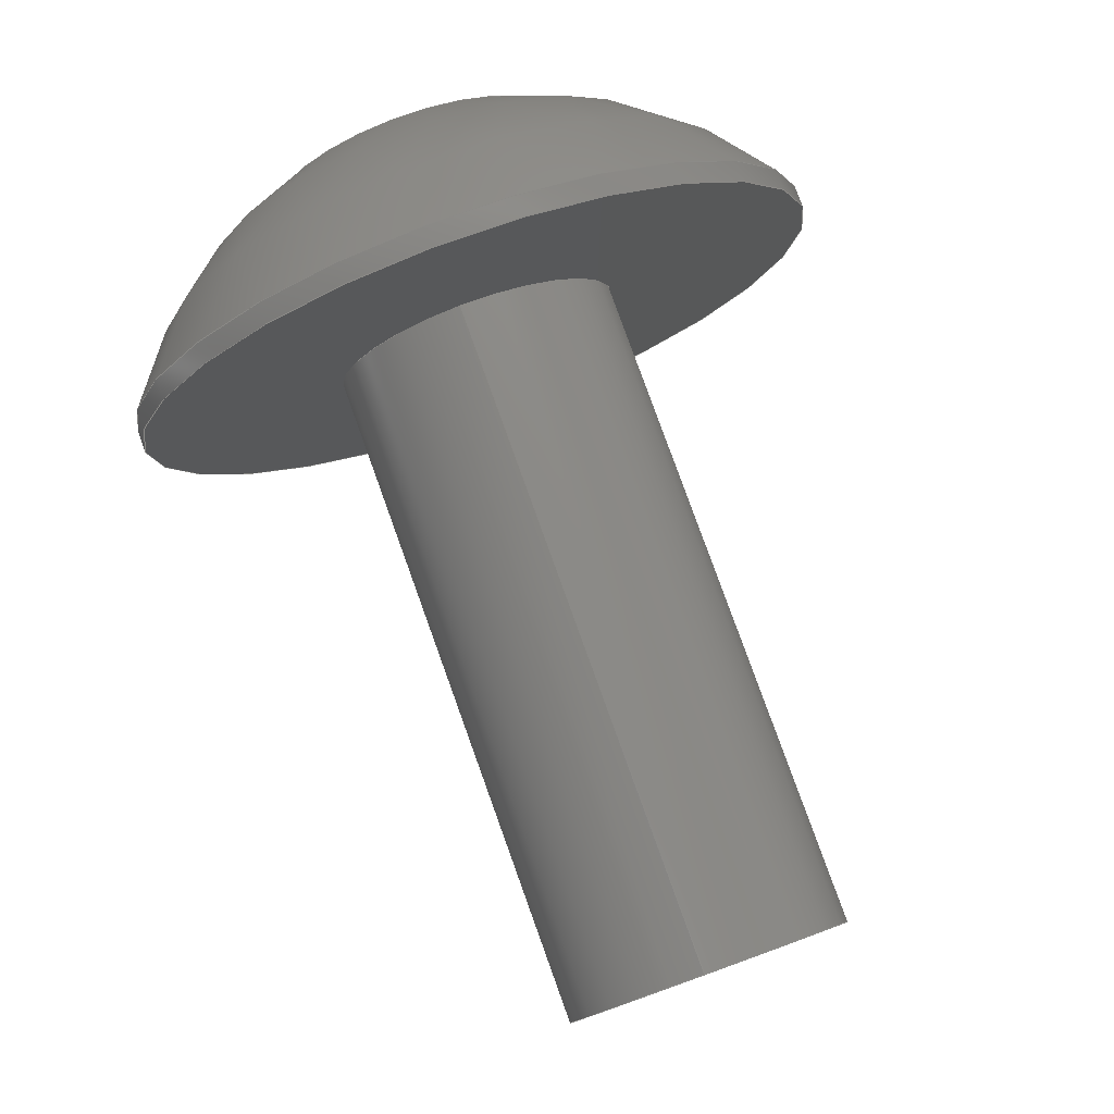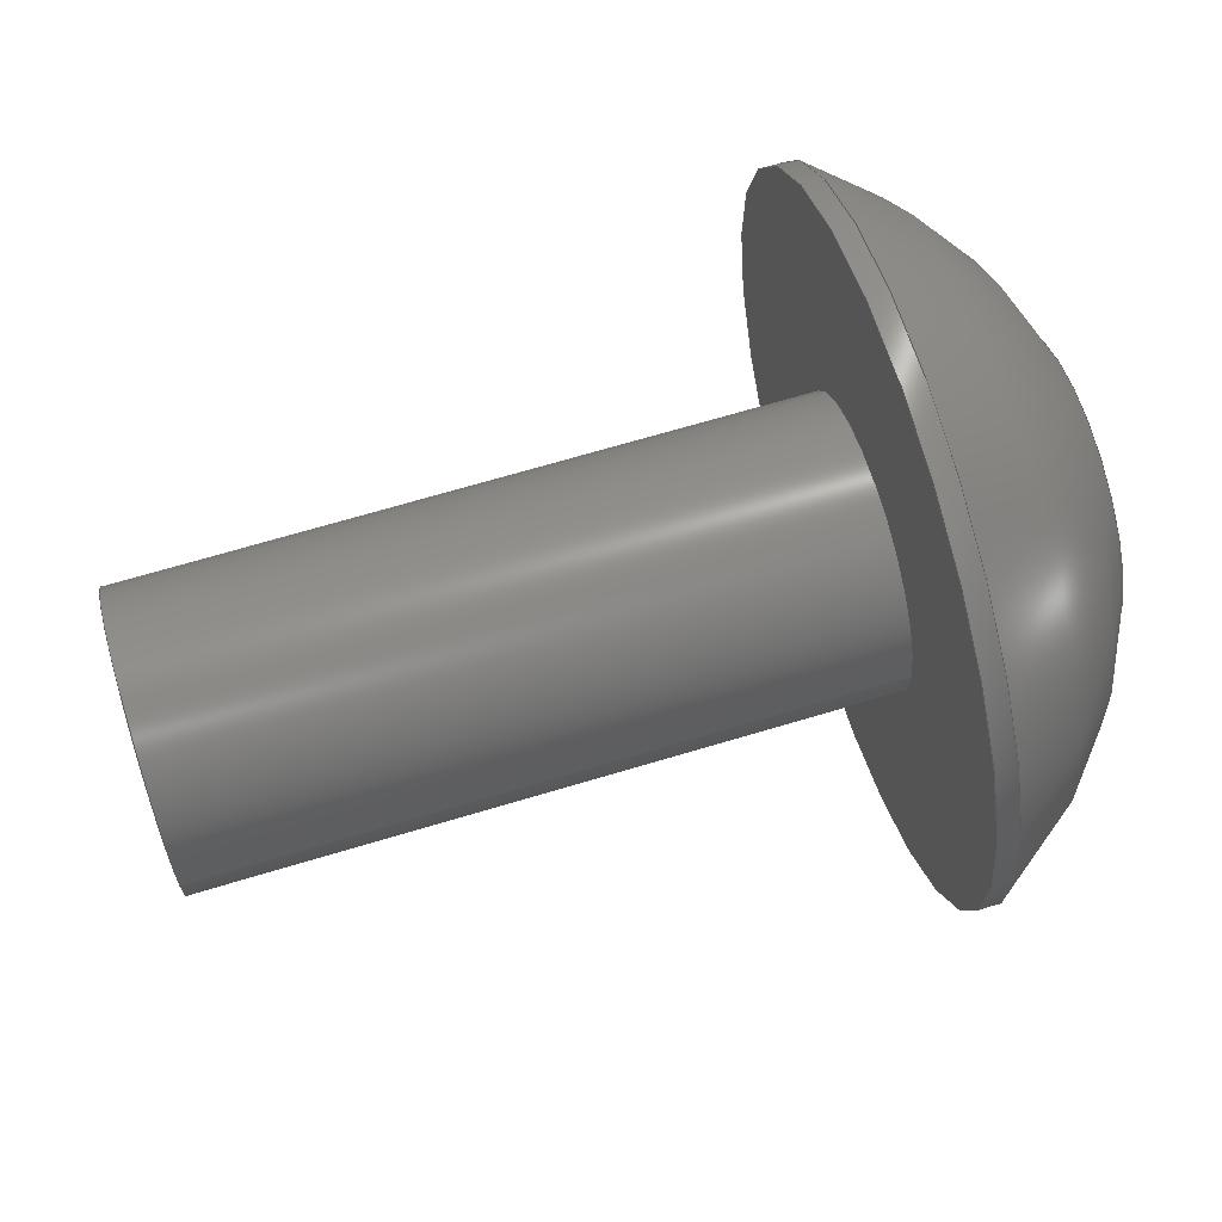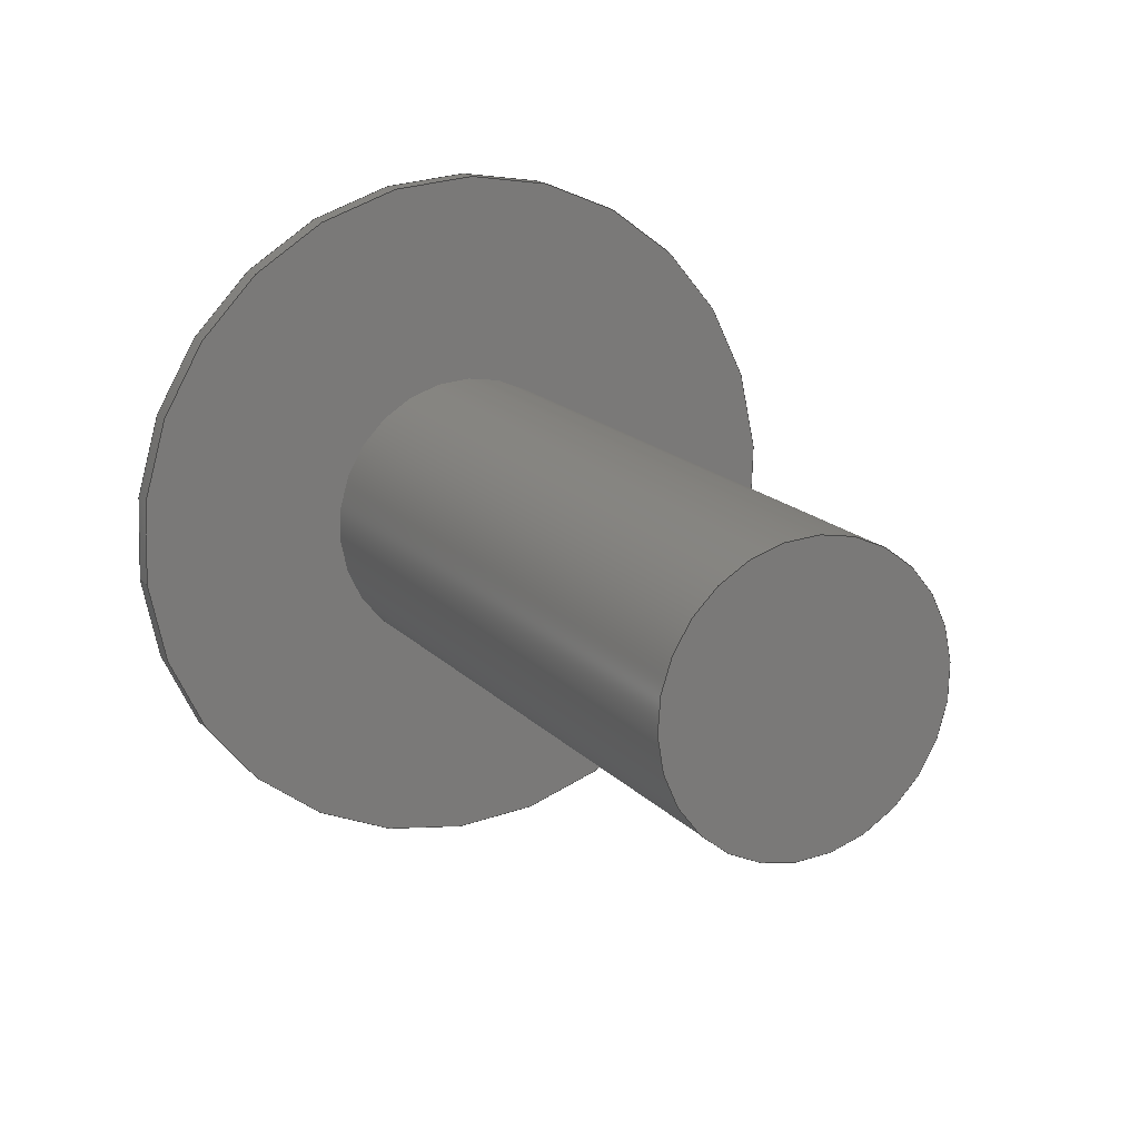
<metadata>
{"format":"step","ext":"step","renderer":"f3d","projection":"perspective","resolution":1024,"background":"white","views":[{"elev":80.0,"azim":-109.8,"up":"+Z"},{"elev":68.8,"azim":-16.7,"up":"+Y"},{"elev":16.5,"azim":-117.2,"up":"+Y"}]}
</metadata>
<code>
ISO-10303-21;
DATA;
#1=PROPERTY_DEFINITION_REPRESENTATION(#5,#3);
#2=PROPERTY_DEFINITION_REPRESENTATION(#6,#4);
#3=REPRESENTATION('',(#7),#342);
#4=REPRESENTATION('',(#8),#342);
#5=PROPERTY_DEFINITION('pmi validation property','',#347);
#6=PROPERTY_DEFINITION('pmi validation property','',#347);
#7=VALUE_REPRESENTATION_ITEM('number of annotations',COUNT_MEASURE(0));
#8=VALUE_REPRESENTATION_ITEM('number of views',COUNT_MEASURE(0));
#9=SHAPE_REPRESENTATION_RELATIONSHIP('','',#211,#10);
#10=ADVANCED_BREP_SHAPE_REPRESENTATION('',(#209),#342);
#11=LINE('',#304,#29);
#12=LINE('',#307,#30);
#13=LINE('',#309,#31);
#14=LINE('',#311,#32);
#15=LINE('',#313,#33);
#16=LINE('',#315,#34);
#17=LINE('',#317,#35);
#18=LINE('',#319,#36);
#19=LINE('',#321,#37);
#20=LINE('',#323,#38);
#21=LINE('',#325,#39);
#22=LINE('',#327,#40);
#23=LINE('',#329,#41);
#24=LINE('',#331,#42);
#25=LINE('',#333,#43);
#26=LINE('',#335,#44);
#27=LINE('',#337,#45);
#28=LINE('',#339,#46);
#29=VECTOR('',#255,1);
#30=VECTOR('',#256,1);
#31=VECTOR('',#257,1);
#32=VECTOR('',#258,1);
#33=VECTOR('',#259,1);
#34=VECTOR('',#260,1);
#35=VECTOR('',#263,1);
#36=VECTOR('',#264,1);
#37=VECTOR('',#265,1);
#38=VECTOR('',#268,1);
#39=VECTOR('',#269,1);
#40=VECTOR('',#272,1);
#41=VECTOR('',#273,1);
#42=VECTOR('',#276,1);
#43=VECTOR('',#277,1);
#44=VECTOR('',#280,1);
#45=VECTOR('',#281,1);
#46=VECTOR('',#284,1);
#47=SPHERICAL_SURFACE('',#221,0.003848);
#48=PLANE('',#216);
#49=PLANE('',#220);
#50=PLANE('',#223);
#51=PLANE('',#224);
#52=PLANE('',#225);
#53=PLANE('',#226);
#54=PLANE('',#227);
#55=PLANE('',#228);
#56=PLANE('',#229);
#57=PLANE('',#230);
#58=ORIENTED_EDGE('',*,*,#104,.T.);
#59=ORIENTED_EDGE('',*,*,#105,.F.);
#60=ORIENTED_EDGE('',*,*,#104,.F.);
#61=ORIENTED_EDGE('',*,*,#106,.T.);
#62=ORIENTED_EDGE('',*,*,#107,.T.);
#63=ORIENTED_EDGE('',*,*,#105,.T.);
#64=ORIENTED_EDGE('',*,*,#107,.F.);
#65=ORIENTED_EDGE('',*,*,#106,.F.);
#66=ORIENTED_EDGE('',*,*,#108,.T.);
#67=ORIENTED_EDGE('',*,*,#109,.F.);
#68=ORIENTED_EDGE('',*,*,#110,.F.);
#69=ORIENTED_EDGE('',*,*,#111,.F.);
#70=ORIENTED_EDGE('',*,*,#112,.F.);
#71=ORIENTED_EDGE('',*,*,#113,.F.);
#72=ORIENTED_EDGE('',*,*,#114,.F.);
#73=ORIENTED_EDGE('',*,*,#108,.F.);
#74=ORIENTED_EDGE('',*,*,#109,.T.);
#75=ORIENTED_EDGE('',*,*,#115,.F.);
#76=ORIENTED_EDGE('',*,*,#116,.F.);
#77=ORIENTED_EDGE('',*,*,#117,.T.);
#78=ORIENTED_EDGE('',*,*,#114,.T.);
#79=ORIENTED_EDGE('',*,*,#118,.F.);
#80=ORIENTED_EDGE('',*,*,#119,.F.);
#81=ORIENTED_EDGE('',*,*,#115,.T.);
#82=ORIENTED_EDGE('',*,*,#113,.T.);
#83=ORIENTED_EDGE('',*,*,#120,.F.);
#84=ORIENTED_EDGE('',*,*,#121,.F.);
#85=ORIENTED_EDGE('',*,*,#118,.T.);
#86=ORIENTED_EDGE('',*,*,#112,.T.);
#87=ORIENTED_EDGE('',*,*,#122,.F.);
#88=ORIENTED_EDGE('',*,*,#123,.F.);
#89=ORIENTED_EDGE('',*,*,#120,.T.);
#90=ORIENTED_EDGE('',*,*,#111,.T.);
#91=ORIENTED_EDGE('',*,*,#124,.F.);
#92=ORIENTED_EDGE('',*,*,#125,.F.);
#93=ORIENTED_EDGE('',*,*,#122,.T.);
#94=ORIENTED_EDGE('',*,*,#110,.T.);
#95=ORIENTED_EDGE('',*,*,#117,.F.);
#96=ORIENTED_EDGE('',*,*,#126,.F.);
#97=ORIENTED_EDGE('',*,*,#124,.T.);
#98=ORIENTED_EDGE('',*,*,#116,.T.);
#99=ORIENTED_EDGE('',*,*,#119,.T.);
#100=ORIENTED_EDGE('',*,*,#121,.T.);
#101=ORIENTED_EDGE('',*,*,#123,.T.);
#102=ORIENTED_EDGE('',*,*,#125,.T.);
#103=ORIENTED_EDGE('',*,*,#126,.T.);
#104=EDGE_CURVE('',#127,#127,#144,.T.);
#105=EDGE_CURVE('',#128,#128,#145,.T.);
#106=EDGE_CURVE('',#129,#129,#146,.T.);
#107=EDGE_CURVE('',#130,#130,#147,.T.);
#108=EDGE_CURVE('',#131,#131,#148,.T.);
#109=EDGE_CURVE('',#132,#133,#11,.T.);
#110=EDGE_CURVE('',#134,#132,#12,.T.);
#111=EDGE_CURVE('',#135,#134,#13,.T.);
#112=EDGE_CURVE('',#136,#135,#14,.T.);
#113=EDGE_CURVE('',#137,#136,#15,.T.);
#114=EDGE_CURVE('',#133,#137,#16,.T.);
#115=EDGE_CURVE('',#138,#133,#17,.T.);
#116=EDGE_CURVE('',#139,#138,#18,.T.);
#117=EDGE_CURVE('',#139,#132,#19,.T.);
#118=EDGE_CURVE('',#140,#137,#20,.T.);
#119=EDGE_CURVE('',#138,#140,#21,.T.);
#120=EDGE_CURVE('',#141,#136,#22,.T.);
#121=EDGE_CURVE('',#140,#141,#23,.T.);
#122=EDGE_CURVE('',#142,#135,#24,.T.);
#123=EDGE_CURVE('',#141,#142,#25,.T.);
#124=EDGE_CURVE('',#143,#134,#26,.T.);
#125=EDGE_CURVE('',#142,#143,#27,.T.);
#126=EDGE_CURVE('',#143,#139,#28,.T.);
#127=VERTEX_POINT('',#290);
#128=VERTEX_POINT('',#292);
#129=VERTEX_POINT('',#296);
#130=VERTEX_POINT('',#298);
#131=VERTEX_POINT('',#302);
#132=VERTEX_POINT('',#305);
#133=VERTEX_POINT('',#306);
#134=VERTEX_POINT('',#308);
#135=VERTEX_POINT('',#310);
#136=VERTEX_POINT('',#312);
#137=VERTEX_POINT('',#314);
#138=VERTEX_POINT('',#318);
#139=VERTEX_POINT('',#320);
#140=VERTEX_POINT('',#324);
#141=VERTEX_POINT('',#328);
#142=VERTEX_POINT('',#332);
#143=VERTEX_POINT('',#336);
#144=CIRCLE('',#214,0.001353);
#145=CIRCLE('',#215,0.001353);
#146=CIRCLE('',#218,0.003327);
#147=CIRCLE('',#219,0.003327);
#148=CIRCLE('',#222,0.001389);
#149=EDGE_LOOP('',(#58));
#150=EDGE_LOOP('',(#59));
#151=EDGE_LOOP('',(#60));
#152=EDGE_LOOP('',(#61));
#153=EDGE_LOOP('',(#62));
#154=EDGE_LOOP('',(#63));
#155=EDGE_LOOP('',(#64));
#156=EDGE_LOOP('',(#65));
#157=EDGE_LOOP('',(#66));
#158=EDGE_LOOP('',(#67,#68,#69,#70,#71,#72));
#159=EDGE_LOOP('',(#73));
#160=EDGE_LOOP('',(#74,#75,#76,#77));
#161=EDGE_LOOP('',(#78,#79,#80,#81));
#162=EDGE_LOOP('',(#82,#83,#84,#85));
#163=EDGE_LOOP('',(#86,#87,#88,#89));
#164=EDGE_LOOP('',(#90,#91,#92,#93));
#165=EDGE_LOOP('',(#94,#95,#96,#97));
#166=EDGE_LOOP('',(#98,#99,#100,#101,#102,#103));
#167=FACE_BOUND('',#149,.T.);
#168=FACE_BOUND('',#150,.T.);
#169=FACE_BOUND('',#151,.T.);
#170=FACE_BOUND('',#152,.T.);
#171=FACE_BOUND('',#153,.T.);
#172=FACE_BOUND('',#154,.T.);
#173=FACE_BOUND('',#155,.T.);
#174=FACE_BOUND('',#156,.T.);
#175=FACE_BOUND('',#157,.T.);
#176=FACE_BOUND('',#158,.T.);
#177=FACE_BOUND('',#159,.T.);
#178=FACE_BOUND('',#160,.T.);
#179=FACE_BOUND('',#161,.T.);
#180=FACE_BOUND('',#162,.T.);
#181=FACE_BOUND('',#163,.T.);
#182=FACE_BOUND('',#164,.T.);
#183=FACE_BOUND('',#165,.T.);
#184=FACE_BOUND('',#166,.T.);
#185=CYLINDRICAL_SURFACE('',#213,0.001353);
#186=CYLINDRICAL_SURFACE('',#217,0.003327);
#187=ADVANCED_FACE('',(#167,#168),#185,.T.);
#188=ADVANCED_FACE('',(#169),#48,.F.);
#189=ADVANCED_FACE('',(#170,#171),#186,.T.);
#190=ADVANCED_FACE('',(#172,#173),#49,.F.);
#191=ADVANCED_FACE('',(#174,#175),#47,.T.);
#192=ADVANCED_FACE('',(#176,#177),#50,.T.);
#193=ADVANCED_FACE('',(#178),#51,.F.);
#194=ADVANCED_FACE('',(#179),#52,.F.);
#195=ADVANCED_FACE('',(#180),#53,.F.);
#196=ADVANCED_FACE('',(#181),#54,.F.);
#197=ADVANCED_FACE('',(#182),#55,.F.);
#198=ADVANCED_FACE('',(#183),#56,.F.);
#199=ADVANCED_FACE('',(#184),#57,.T.);
#200=CLOSED_SHELL('',(#187,#188,#189,#190,#191,#192,#193,#194,#195,#196,
#197,#198,#199));
#201=STYLED_ITEM('',(#202),#209);
#202=PRESENTATION_STYLE_ASSIGNMENT((#203));
#203=SURFACE_STYLE_USAGE(.BOTH.,#204);
#204=SURFACE_SIDE_STYLE('',(#205));
#205=SURFACE_STYLE_FILL_AREA(#206);
#206=FILL_AREA_STYLE('',(#207));
#207=FILL_AREA_STYLE_COLOUR('',#208);
#208=COLOUR_RGB('',0.1961,0.1961,0.1961);
#209=MANIFOLD_SOLID_BREP('Screw, #8 1/2 in',#200);
#210=SHAPE_DEFINITION_REPRESENTATION(#347,#211);
#211=SHAPE_REPRESENTATION('Screw, #8 1/2 in',(#212),#342);
#212=AXIS2_PLACEMENT_3D('',#287,#231,#232);
#213=AXIS2_PLACEMENT_3D('',#288,#233,#234);
#214=AXIS2_PLACEMENT_3D('',#289,#235,#236);
#215=AXIS2_PLACEMENT_3D('',#291,#237,#238);
#216=AXIS2_PLACEMENT_3D('',#293,#239,#240);
#217=AXIS2_PLACEMENT_3D('',#294,#241,#242);
#218=AXIS2_PLACEMENT_3D('',#295,#243,#244);
#219=AXIS2_PLACEMENT_3D('',#297,#245,#246);
#220=AXIS2_PLACEMENT_3D('',#299,#247,#248);
#221=AXIS2_PLACEMENT_3D('',#300,#249,#250);
#222=AXIS2_PLACEMENT_3D('',#301,#251,#252);
#223=AXIS2_PLACEMENT_3D('',#303,#253,#254);
#224=AXIS2_PLACEMENT_3D('',#316,#261,#262);
#225=AXIS2_PLACEMENT_3D('',#322,#266,#267);
#226=AXIS2_PLACEMENT_3D('',#326,#270,#271);
#227=AXIS2_PLACEMENT_3D('',#330,#274,#275);
#228=AXIS2_PLACEMENT_3D('',#334,#278,#279);
#229=AXIS2_PLACEMENT_3D('',#338,#282,#283);
#230=AXIS2_PLACEMENT_3D('',#340,#285,#286);
#231=DIRECTION('',(0,0,1));
#232=DIRECTION('',(1,0,0));
#233=DIRECTION('',(1,1.84e-17,1.109e-17));
#234=DIRECTION('',(-1.269e-17,0.08927,0.996));
#235=DIRECTION('',(1,1.84e-17,1.109e-17));
#236=DIRECTION('',(1.192e-17,-0.04574,-0.999));
#237=DIRECTION('',(1,1.84e-17,1.109e-17));
#238=DIRECTION('',(-1.269e-17,0.08927,0.996));
#239=DIRECTION('',(1,1.84e-17,1.109e-17));
#240=DIRECTION('',(1.734e-17,-0.996,0.08927));
#241=DIRECTION('',(-1,-1.84e-17,-1.109e-17));
#242=DIRECTION('',(1.269e-17,-0.08927,-0.996));
#243=DIRECTION('',(-1,-1.84e-17,-1.109e-17));
#244=DIRECTION('',(1.269e-17,-0.08927,-0.996));
#245=DIRECTION('',(1,1.84e-17,1.109e-17));
#246=DIRECTION('',(-1.269e-17,0.08927,0.996));
#247=DIRECTION('',(1,1.84e-17,1.109e-17));
#248=DIRECTION('',(1.734e-17,-0.996,0.08927));
#249=DIRECTION('',(-1,-1.84e-17,-1.109e-17));
#250=DIRECTION('',(1.269e-17,-0.08927,-0.996));
#251=DIRECTION('',(-1,-1.84e-17,-1.109e-17));
#252=DIRECTION('',(1.269e-17,-0.08927,-0.996));
#253=DIRECTION('',(1,1.84e-17,1.109e-17));
#254=DIRECTION('',(1.734e-17,-0.996,0.08927));
#255=DIRECTION('',(2.315e-18,0.4207,-0.9072));
#256=DIRECTION('',(1.966e-17,-0.5753,-0.8179));
#257=DIRECTION('',(1.734e-17,-0.996,0.08927));
#258=DIRECTION('',(-2.315e-18,-0.4207,0.9072));
#259=DIRECTION('',(-1.966e-17,0.5753,0.8179));
#260=DIRECTION('',(-1.734e-17,0.996,-0.08927));
#261=DIRECTION('',(2.136e-17,-0.9072,-0.4207));
#262=DIRECTION('',(2.315e-18,0.4207,-0.9072));
#263=DIRECTION('',(1,1.84e-17,1.109e-17));
#264=DIRECTION('',(2.315e-18,0.4207,-0.9072));
#265=DIRECTION('',(1,1.84e-17,1.109e-17));
#266=DIRECTION('',(1.269e-17,-0.08927,-0.996));
#267=DIRECTION('',(1,1.84e-17,1.109e-17));
#268=DIRECTION('',(1,1.84e-17,1.109e-17));
#269=DIRECTION('',(-1.734e-17,0.996,-0.08927));
#270=DIRECTION('',(-8.675e-18,0.8179,-0.5753));
#271=DIRECTION('',(-1.966e-17,0.5753,0.8179));
#272=DIRECTION('',(1,1.84e-17,1.109e-17));
#273=DIRECTION('',(-1.966e-17,0.5753,0.8179));
#274=DIRECTION('',(-2.136e-17,0.9072,0.4207));
#275=DIRECTION('',(-2.315e-18,-0.4207,0.9072));
#276=DIRECTION('',(1,1.84e-17,1.109e-17));
#277=DIRECTION('',(-2.315e-18,-0.4207,0.9072));
#278=DIRECTION('',(-1.269e-17,0.08927,0.996));
#279=DIRECTION('',(-1,-1.84e-17,-1.109e-17));
#280=DIRECTION('',(1,1.84e-17,1.109e-17));
#281=DIRECTION('',(1.734e-17,-0.996,0.08927));
#282=DIRECTION('',(8.675e-18,-0.8179,0.5753));
#283=DIRECTION('',(1.966e-17,-0.5753,-0.8179));
#284=DIRECTION('',(1.966e-17,-0.5753,-0.8179));
#285=DIRECTION('',(1,1.84e-17,1.109e-17));
#286=DIRECTION('',(1.734e-17,-0.996,0.08927));
#287=CARTESIAN_POINT('',(0,0,0));
#288=CARTESIAN_POINT('',(0.01782,0.8224,0.003183));
#289=CARTESIAN_POINT('',(0.02417,0.8224,0.003183));
#290=CARTESIAN_POINT('',(0.02417,0.8224,0.001832));
#291=CARTESIAN_POINT('',(0.03052,0.8224,0.003183));
#292=CARTESIAN_POINT('',(0.03052,0.8226,0.004531));
#293=CARTESIAN_POINT('',(0.02417,0.8224,0.003183));
#294=CARTESIAN_POINT('',(0.03238,0.8224,0.003183));
#295=CARTESIAN_POINT('',(0.03072,0.8224,0.003183));
#296=CARTESIAN_POINT('',(0.03072,0.8221,-0.0001307));
#297=CARTESIAN_POINT('',(0.03052,0.8224,0.003183));
#298=CARTESIAN_POINT('',(0.03052,0.8227,0.006498));
#299=CARTESIAN_POINT('',(0.03052,0.8224,0.003183));
#300=CARTESIAN_POINT('',(0.02879,0.8224,0.003183));
#301=CARTESIAN_POINT('',(0.03238,0.8224,0.003183));
#302=CARTESIAN_POINT('',(0.03238,0.8223,0.0018));
#303=CARTESIAN_POINT('',(0.03238,0.8224,0.003183));
#304=CARTESIAN_POINT('',(0.03238,0.8217,0.002822));
#305=CARTESIAN_POINT('',(0.03238,0.8215,0.003272));
#306=CARTESIAN_POINT('',(0.03238,0.8219,0.002372));
#307=CARTESIAN_POINT('',(0.03238,0.8217,0.003678));
#308=CARTESIAN_POINT('',(0.03238,0.822,0.004084));
#309=CARTESIAN_POINT('',(0.03238,0.8225,0.004039));
#310=CARTESIAN_POINT('',(0.03238,0.823,0.003995));
#311=CARTESIAN_POINT('',(0.03238,0.8232,0.003545));
#312=CARTESIAN_POINT('',(0.03238,0.8234,0.003095));
#313=CARTESIAN_POINT('',(0.03238,0.8231,0.002689));
#314=CARTESIAN_POINT('',(0.03238,0.8229,0.002283));
#315=CARTESIAN_POINT('',(0.03238,0.8224,0.002328));
#316=CARTESIAN_POINT('',(0.03119,0.8217,0.002822));
#317=CARTESIAN_POINT('',(0.03119,0.8219,0.002372));
#318=CARTESIAN_POINT('',(0.03119,0.8219,0.002372));
#319=CARTESIAN_POINT('',(0.03119,0.8217,0.002822));
#320=CARTESIAN_POINT('',(0.03119,0.8215,0.003272));
#321=CARTESIAN_POINT('',(0.03119,0.8215,0.003272));
#322=CARTESIAN_POINT('',(0.03119,0.8224,0.002328));
#323=CARTESIAN_POINT('',(0.03119,0.8229,0.002283));
#324=CARTESIAN_POINT('',(0.03119,0.8229,0.002283));
#325=CARTESIAN_POINT('',(0.03119,0.8224,0.002328));
#326=CARTESIAN_POINT('',(0.03119,0.8231,0.002689));
#327=CARTESIAN_POINT('',(0.03119,0.8234,0.003095));
#328=CARTESIAN_POINT('',(0.03119,0.8234,0.003095));
#329=CARTESIAN_POINT('',(0.03119,0.8231,0.002689));
#330=CARTESIAN_POINT('',(0.03119,0.8232,0.003545));
#331=CARTESIAN_POINT('',(0.03119,0.823,0.003995));
#332=CARTESIAN_POINT('',(0.03119,0.823,0.003995));
#333=CARTESIAN_POINT('',(0.03119,0.8232,0.003545));
#334=CARTESIAN_POINT('',(0.03119,0.8225,0.004039));
#335=CARTESIAN_POINT('',(0.03119,0.822,0.004084));
#336=CARTESIAN_POINT('',(0.03119,0.822,0.004084));
#337=CARTESIAN_POINT('',(0.03119,0.8225,0.004039));
#338=CARTESIAN_POINT('',(0.03119,0.8217,0.003678));
#339=CARTESIAN_POINT('',(0.03119,0.8217,0.003678));
#340=CARTESIAN_POINT('',(0.03119,0.8224,0.003183));
#341=MECHANICAL_DESIGN_GEOMETRIC_PRESENTATION_REPRESENTATION('',(#201),
#342);
#342=(
GEOMETRIC_REPRESENTATION_CONTEXT(3)
GLOBAL_UNCERTAINTY_ASSIGNED_CONTEXT((#343))
GLOBAL_UNIT_ASSIGNED_CONTEXT((#346,#345,#344))
REPRESENTATION_CONTEXT('Screw, #8 1/2 in','TOP_LEVEL_ASSEMBLY_PART')
);
#343=UNCERTAINTY_MEASURE_WITH_UNIT(LENGTH_MEASURE(5e-06),#346,
'DISTANCE_ACCURACY_VALUE','Maximum Tolerance applied to model');
#344=(
NAMED_UNIT(*)
SI_UNIT($,.STERADIAN.)
SOLID_ANGLE_UNIT()
);
#345=(
NAMED_UNIT(*)
PLANE_ANGLE_UNIT()
SI_UNIT($,.RADIAN.)
);
#346=(
LENGTH_UNIT()
NAMED_UNIT(*)
SI_UNIT($,.METRE.)
);
#347=PRODUCT_DEFINITION_SHAPE('','',#348);
#348=PRODUCT_DEFINITION('','',#350,#349);
#349=PRODUCT_DEFINITION_CONTEXT('',#356,'design');
#350=PRODUCT_DEFINITION_FORMATION_WITH_SPECIFIED_SOURCE('','',#352,
 .NOT_KNOWN.);
#351=PRODUCT_RELATED_PRODUCT_CATEGORY('','',(#352));
#352=PRODUCT('Screw, #8 1/2 in','Screw, #8 1/2 in','Screw, #8 1/2 in',(#354));
#353=PRODUCT_CATEGORY('','');
#354=PRODUCT_CONTEXT('',#356,'mechanical');
#355=APPLICATION_PROTOCOL_DEFINITION('international standard',
'automotive_design',2010,#356);
#356=APPLICATION_CONTEXT(
'core data for automotive mechanical design processes');
ENDSEC;
END-ISO-10303-21;

</code>
